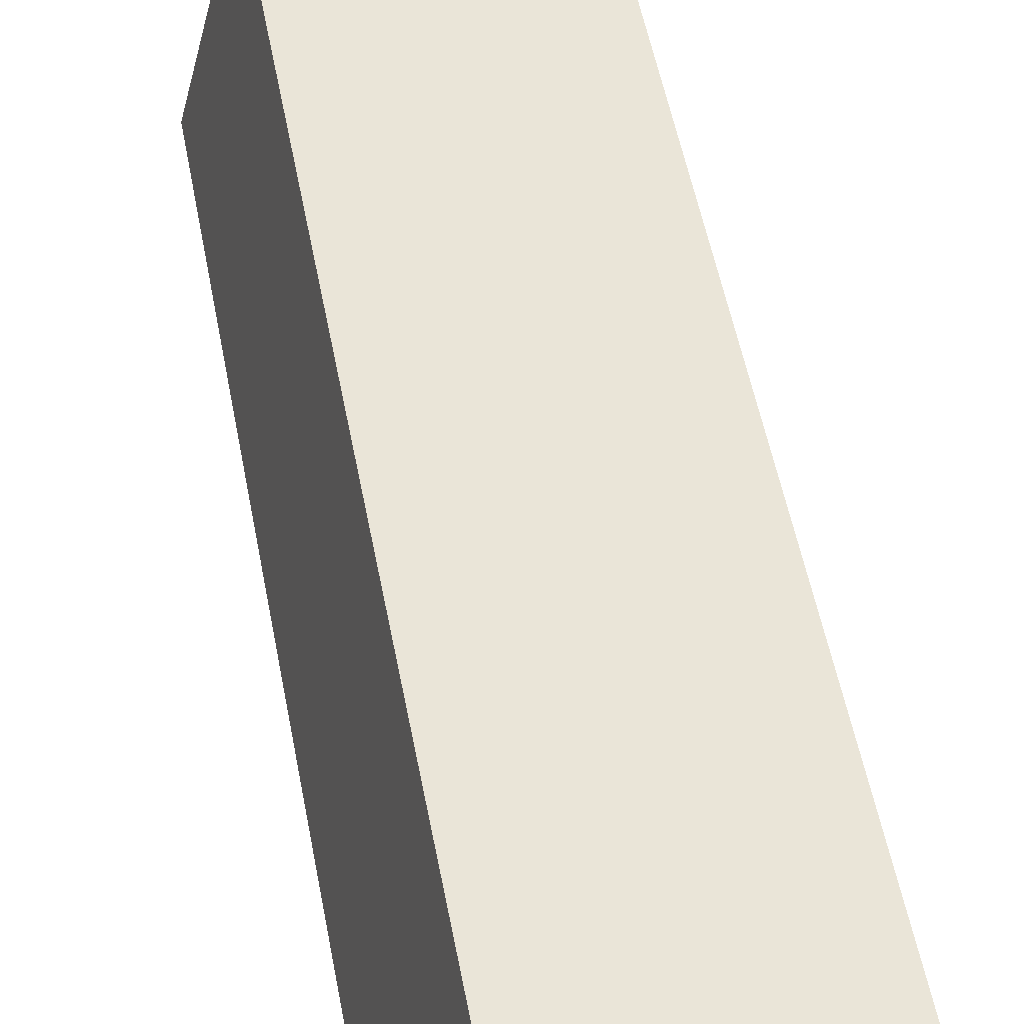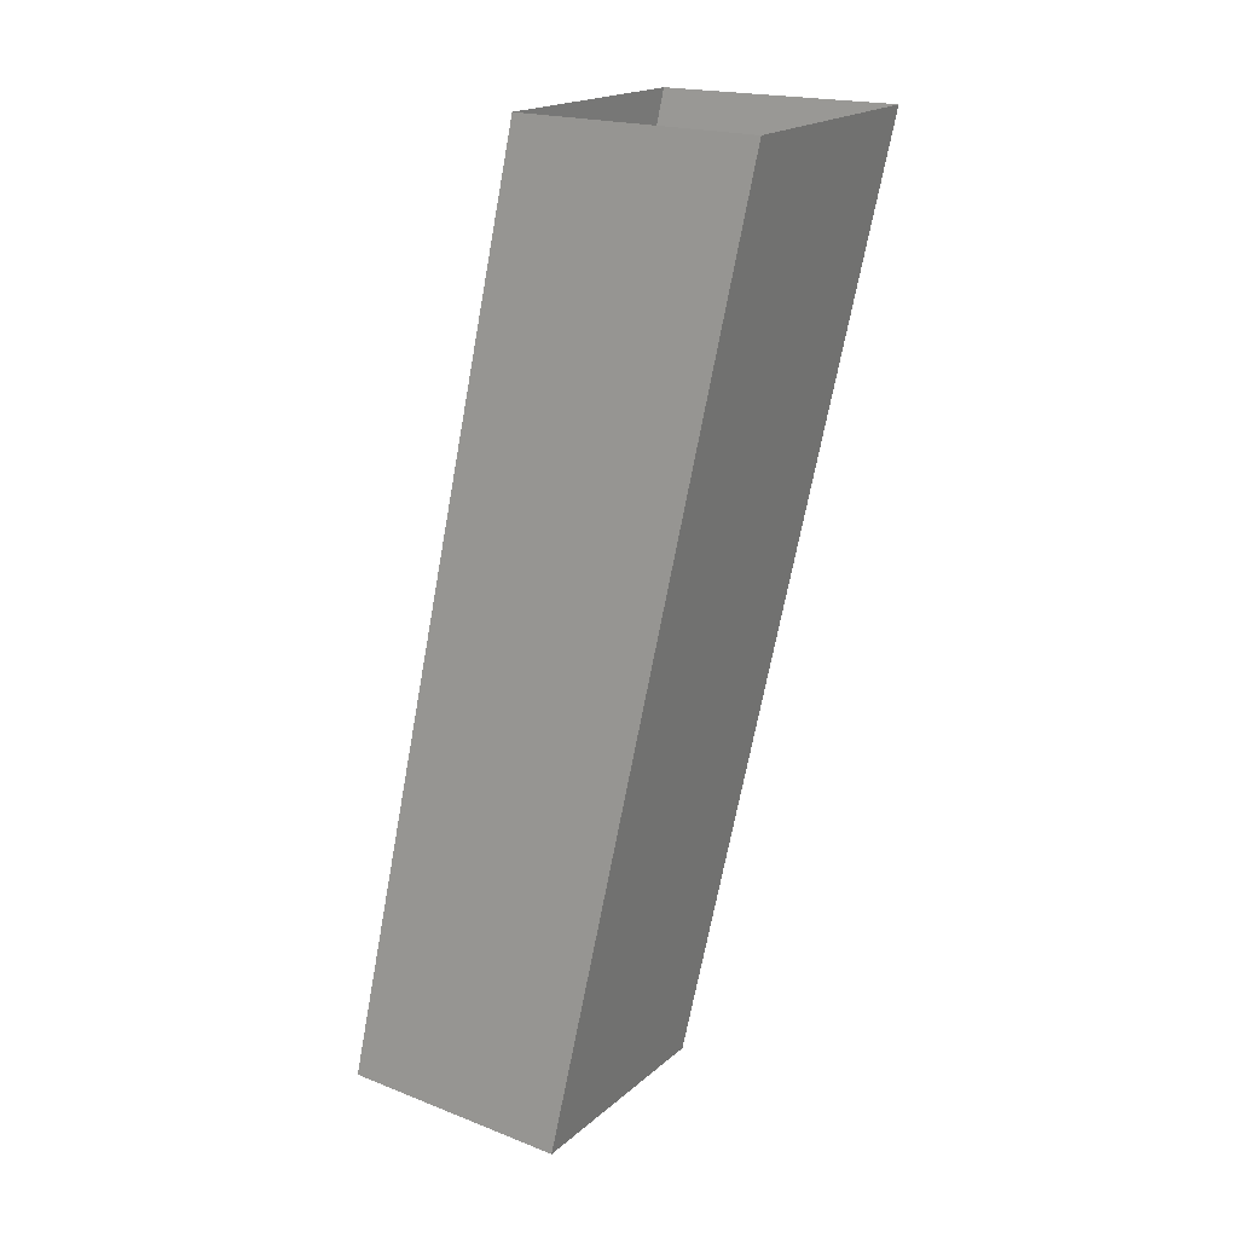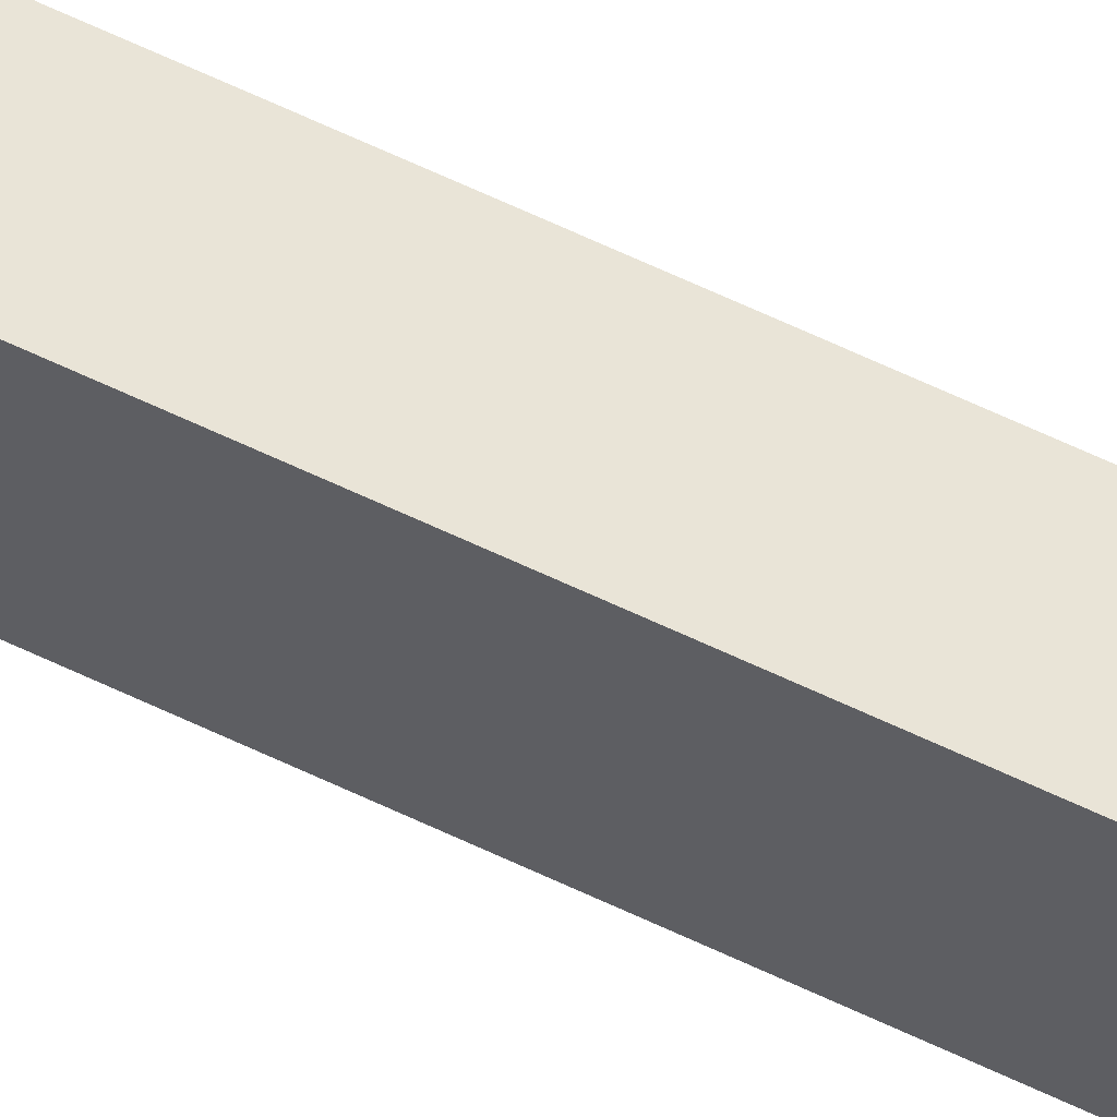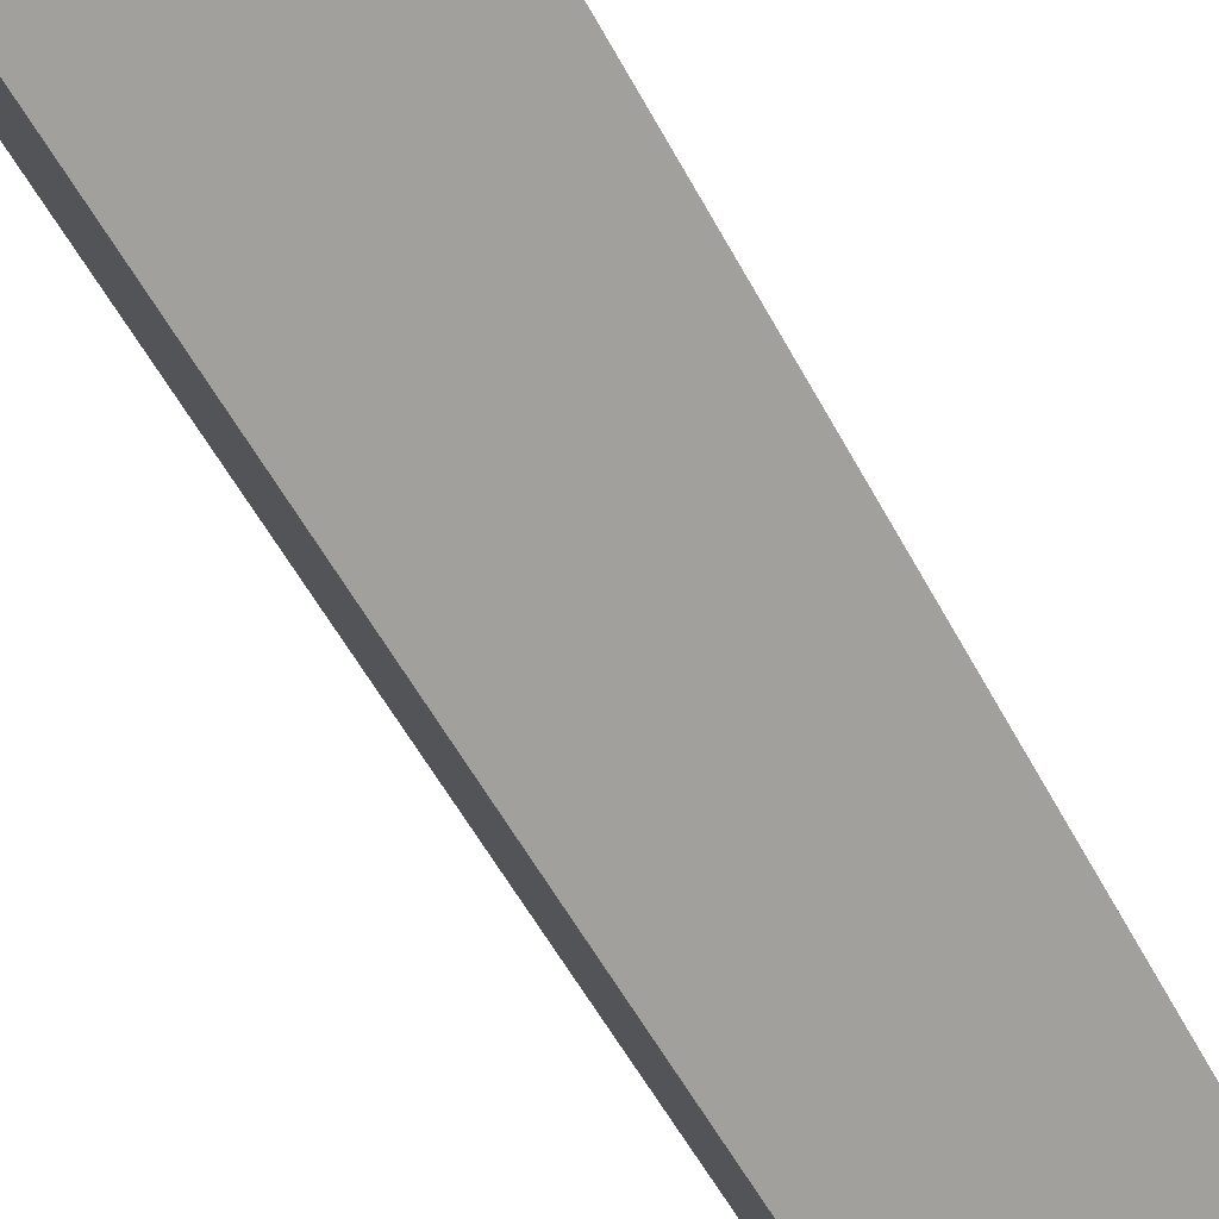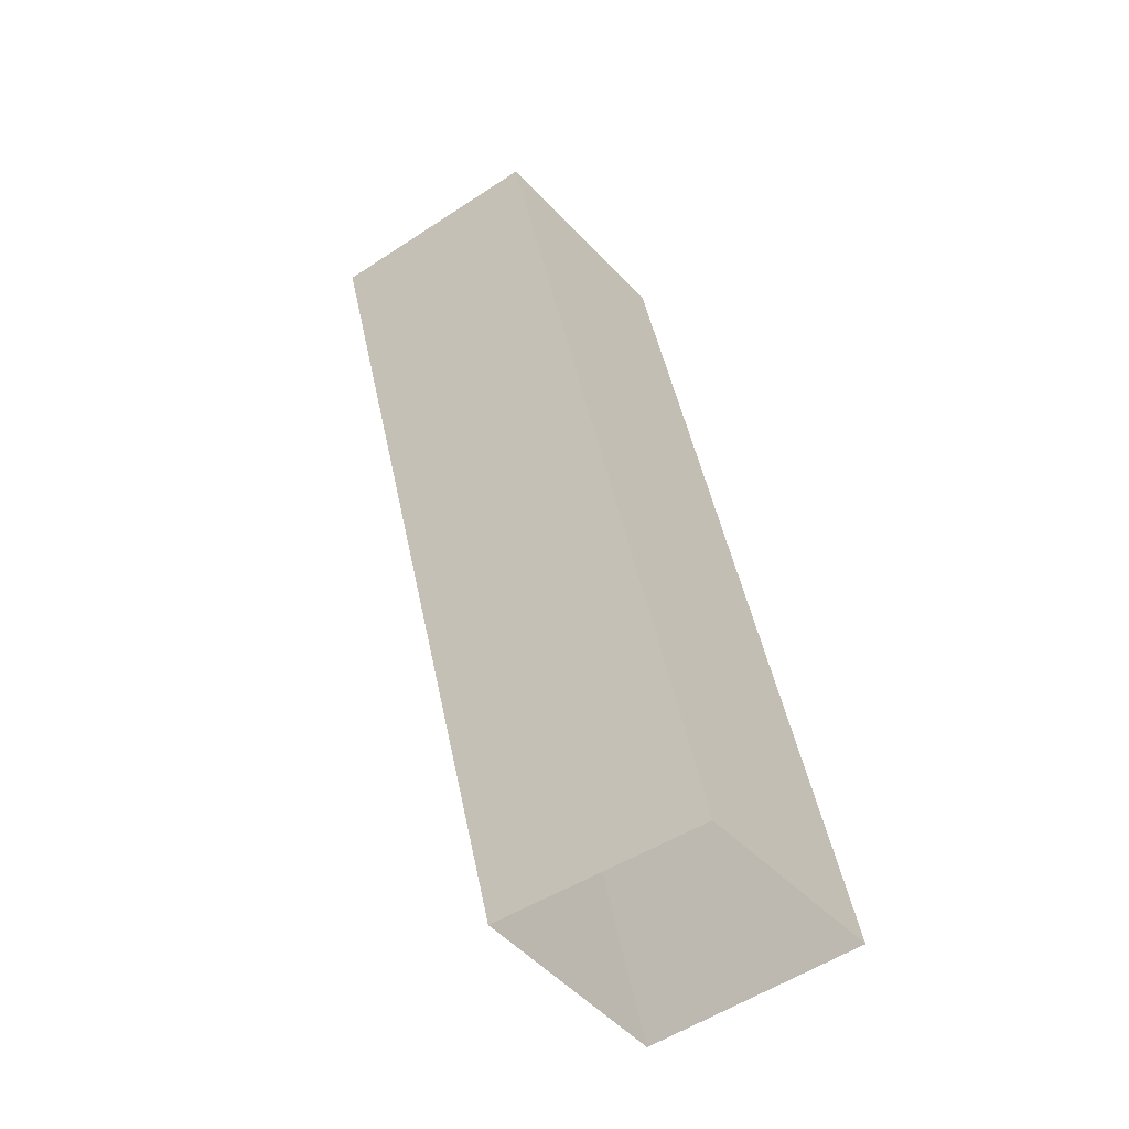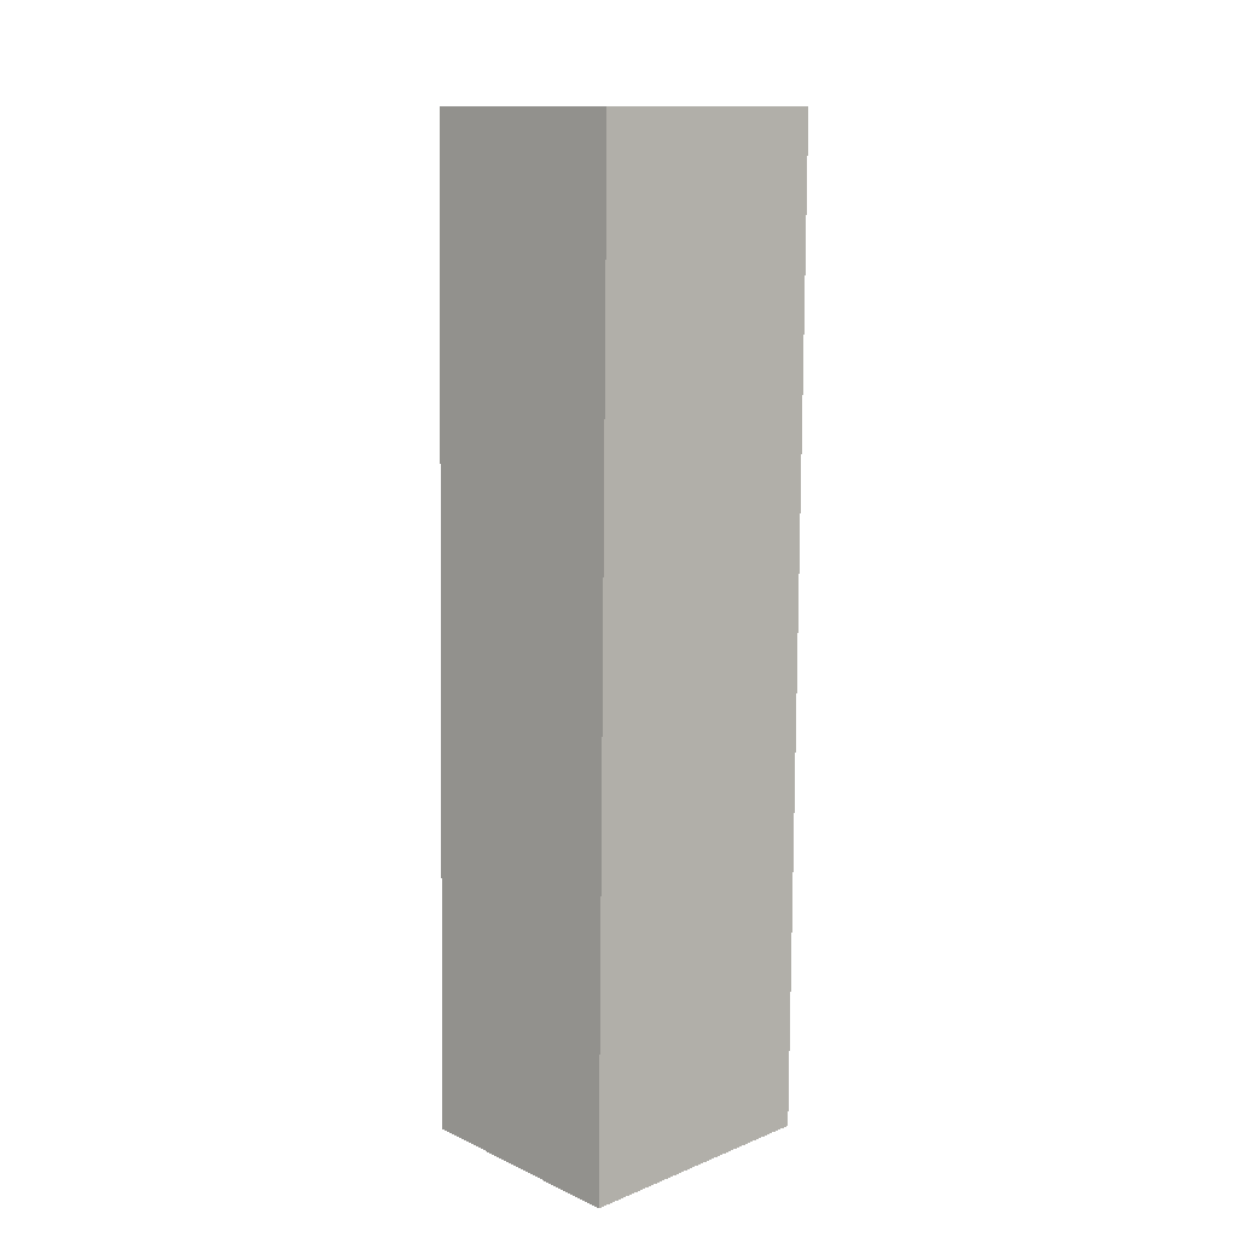
<metadata>
{"format":"obj","ext":"obj","renderer":"f3d","projection":"perspective","resolution":1024,"background":"white","views":[{"elev":56.8,"azim":-15.7,"up":"+Z"},{"elev":19.6,"azim":50.0,"up":"+Y"},{"elev":-54.7,"azim":62.2,"up":"+Z"},{"elev":-72.7,"azim":-155.8,"up":"+Z"},{"elev":-47.0,"azim":-125.7,"up":"+Y"},{"elev":12.6,"azim":-29.0,"up":"+Y"}]}
</metadata>
<code>
o BEAM_T
v 0.2549 0.96 -0.4505
v 0.05568 -0.96 -0.1253
v -0.1093 0.96 0.1556
v -0.2903 -0.96 0.4505
v 0.3979 0.96 0.02806
v 0.1915 -0.96 0.3293
v -0.2226 0.96 -0.2996
v -0.3979 -0.96 0.01795
f 3 6 5
f 2 7 1
f 6 3 4
f 7 2 8
f 5 2 1
f 2 5 6
f 8 3 7
f 3 8 4

</code>
